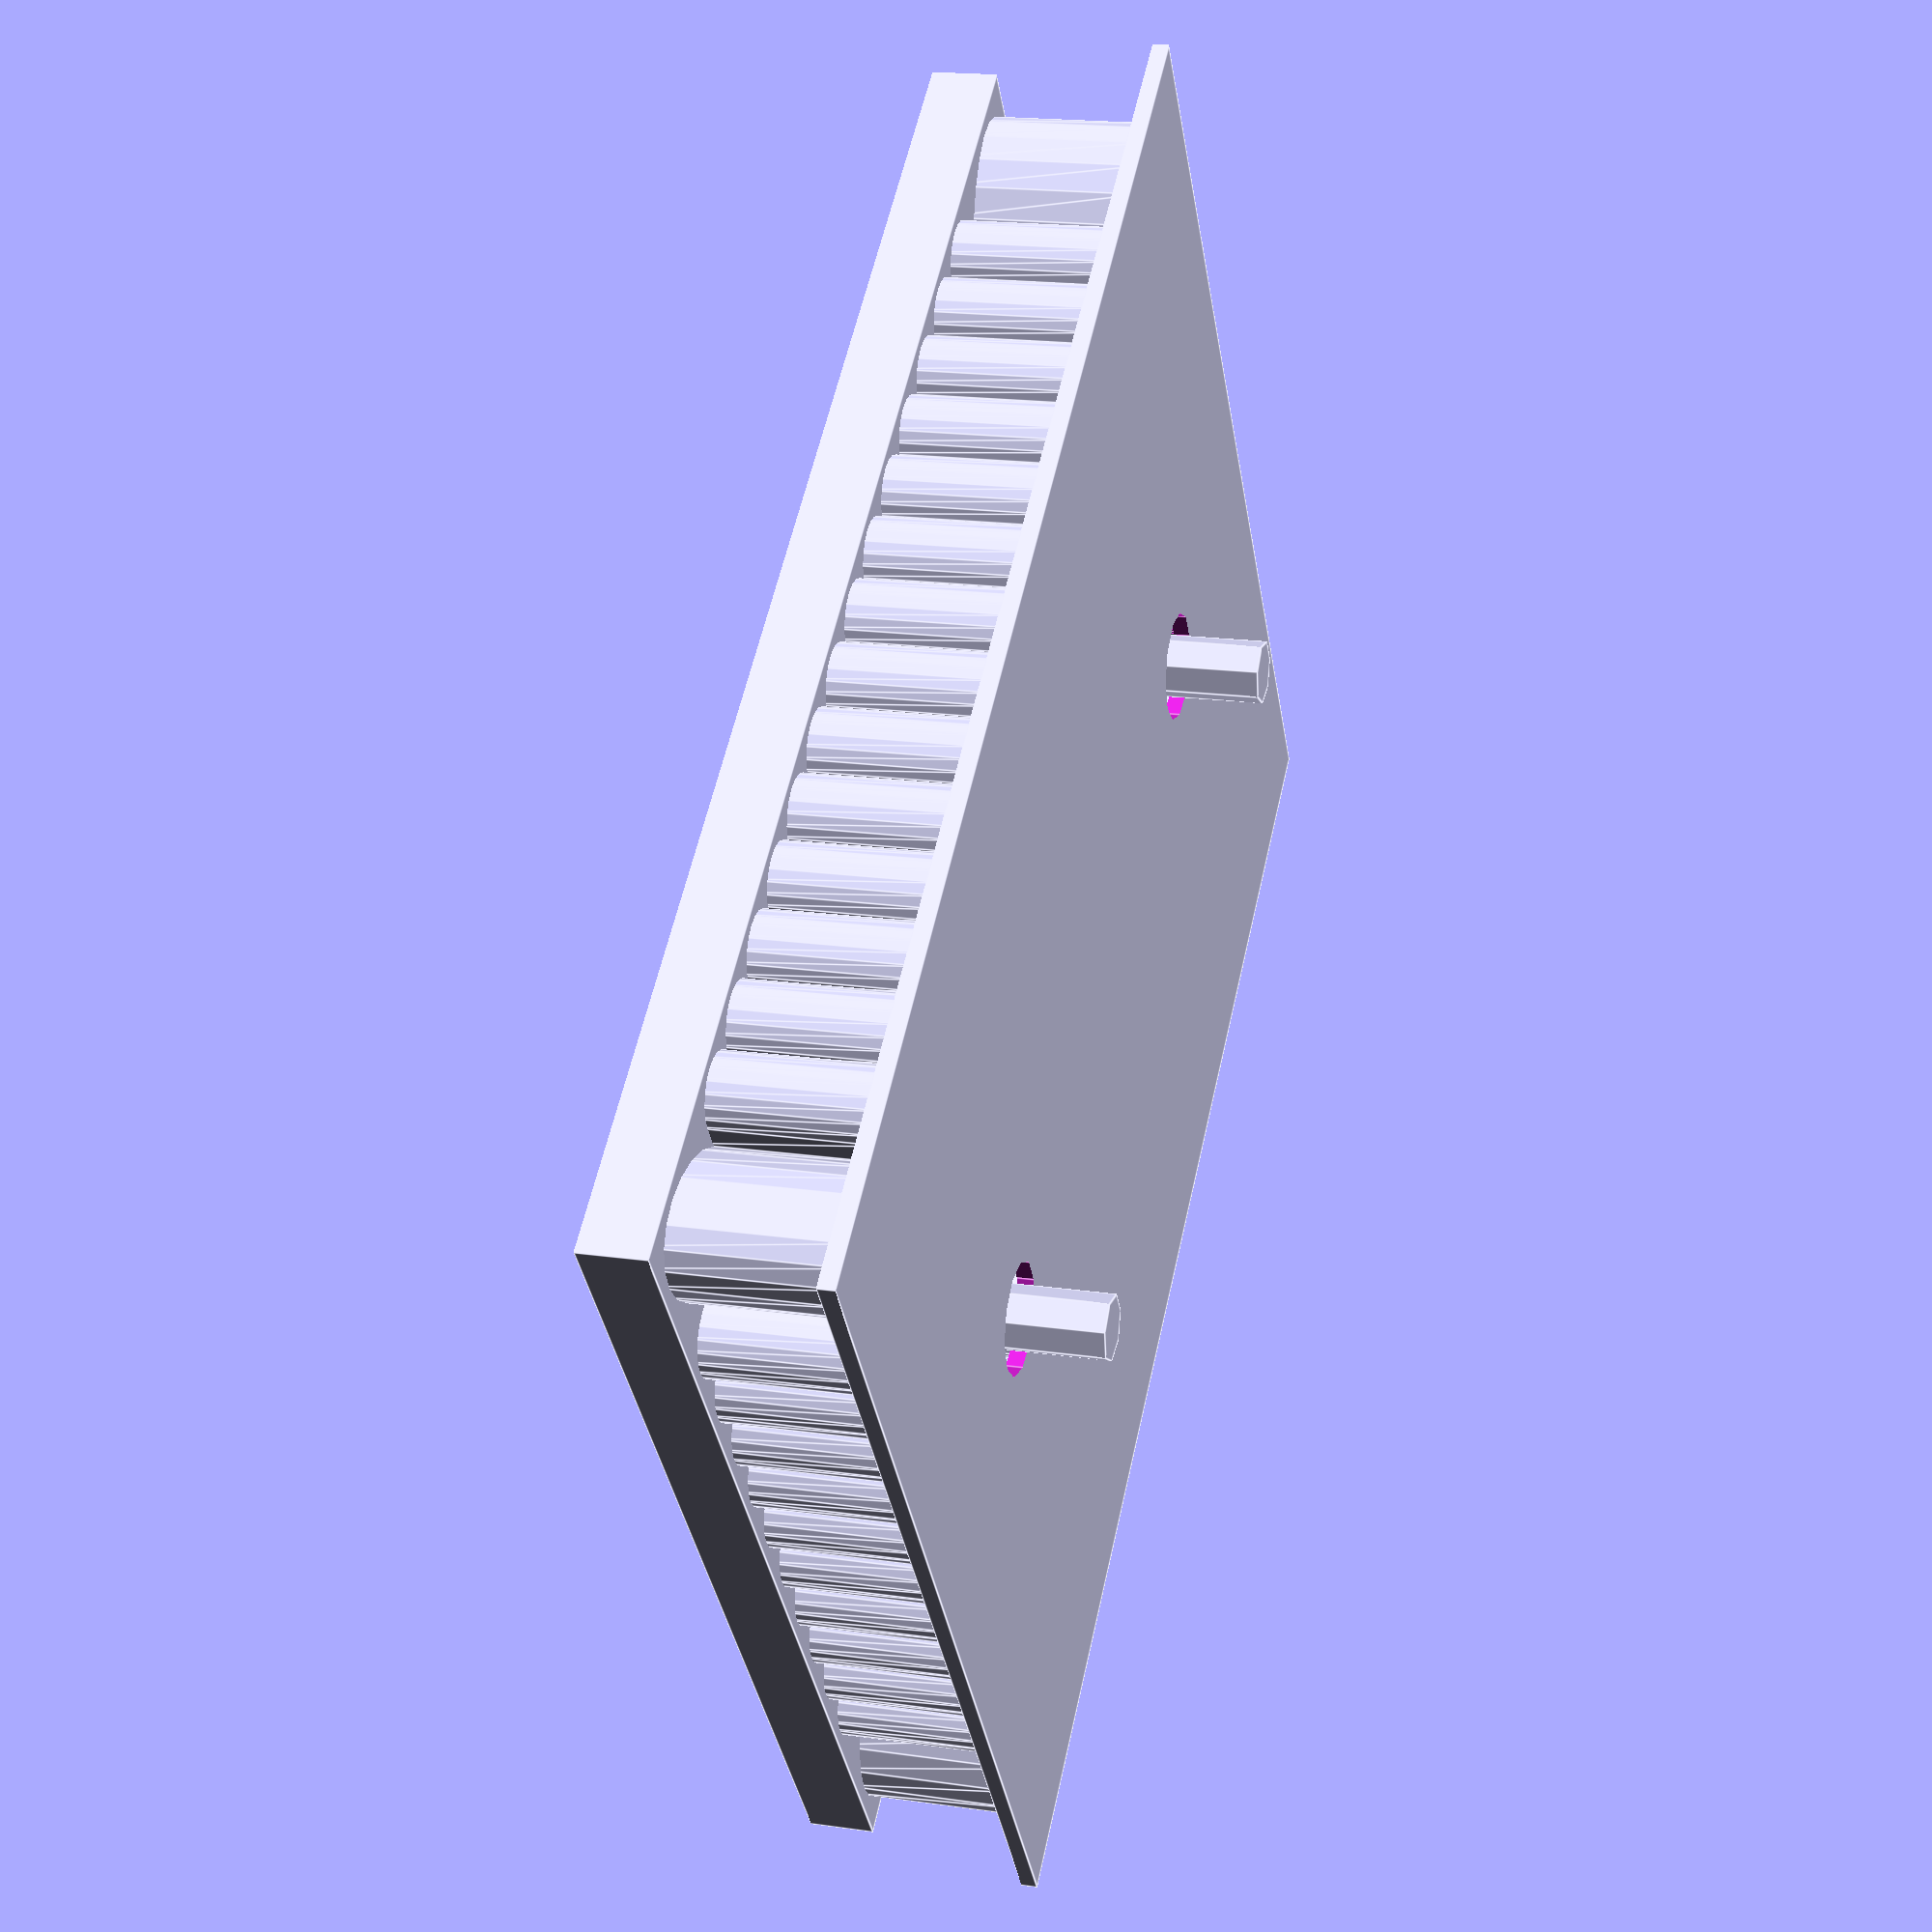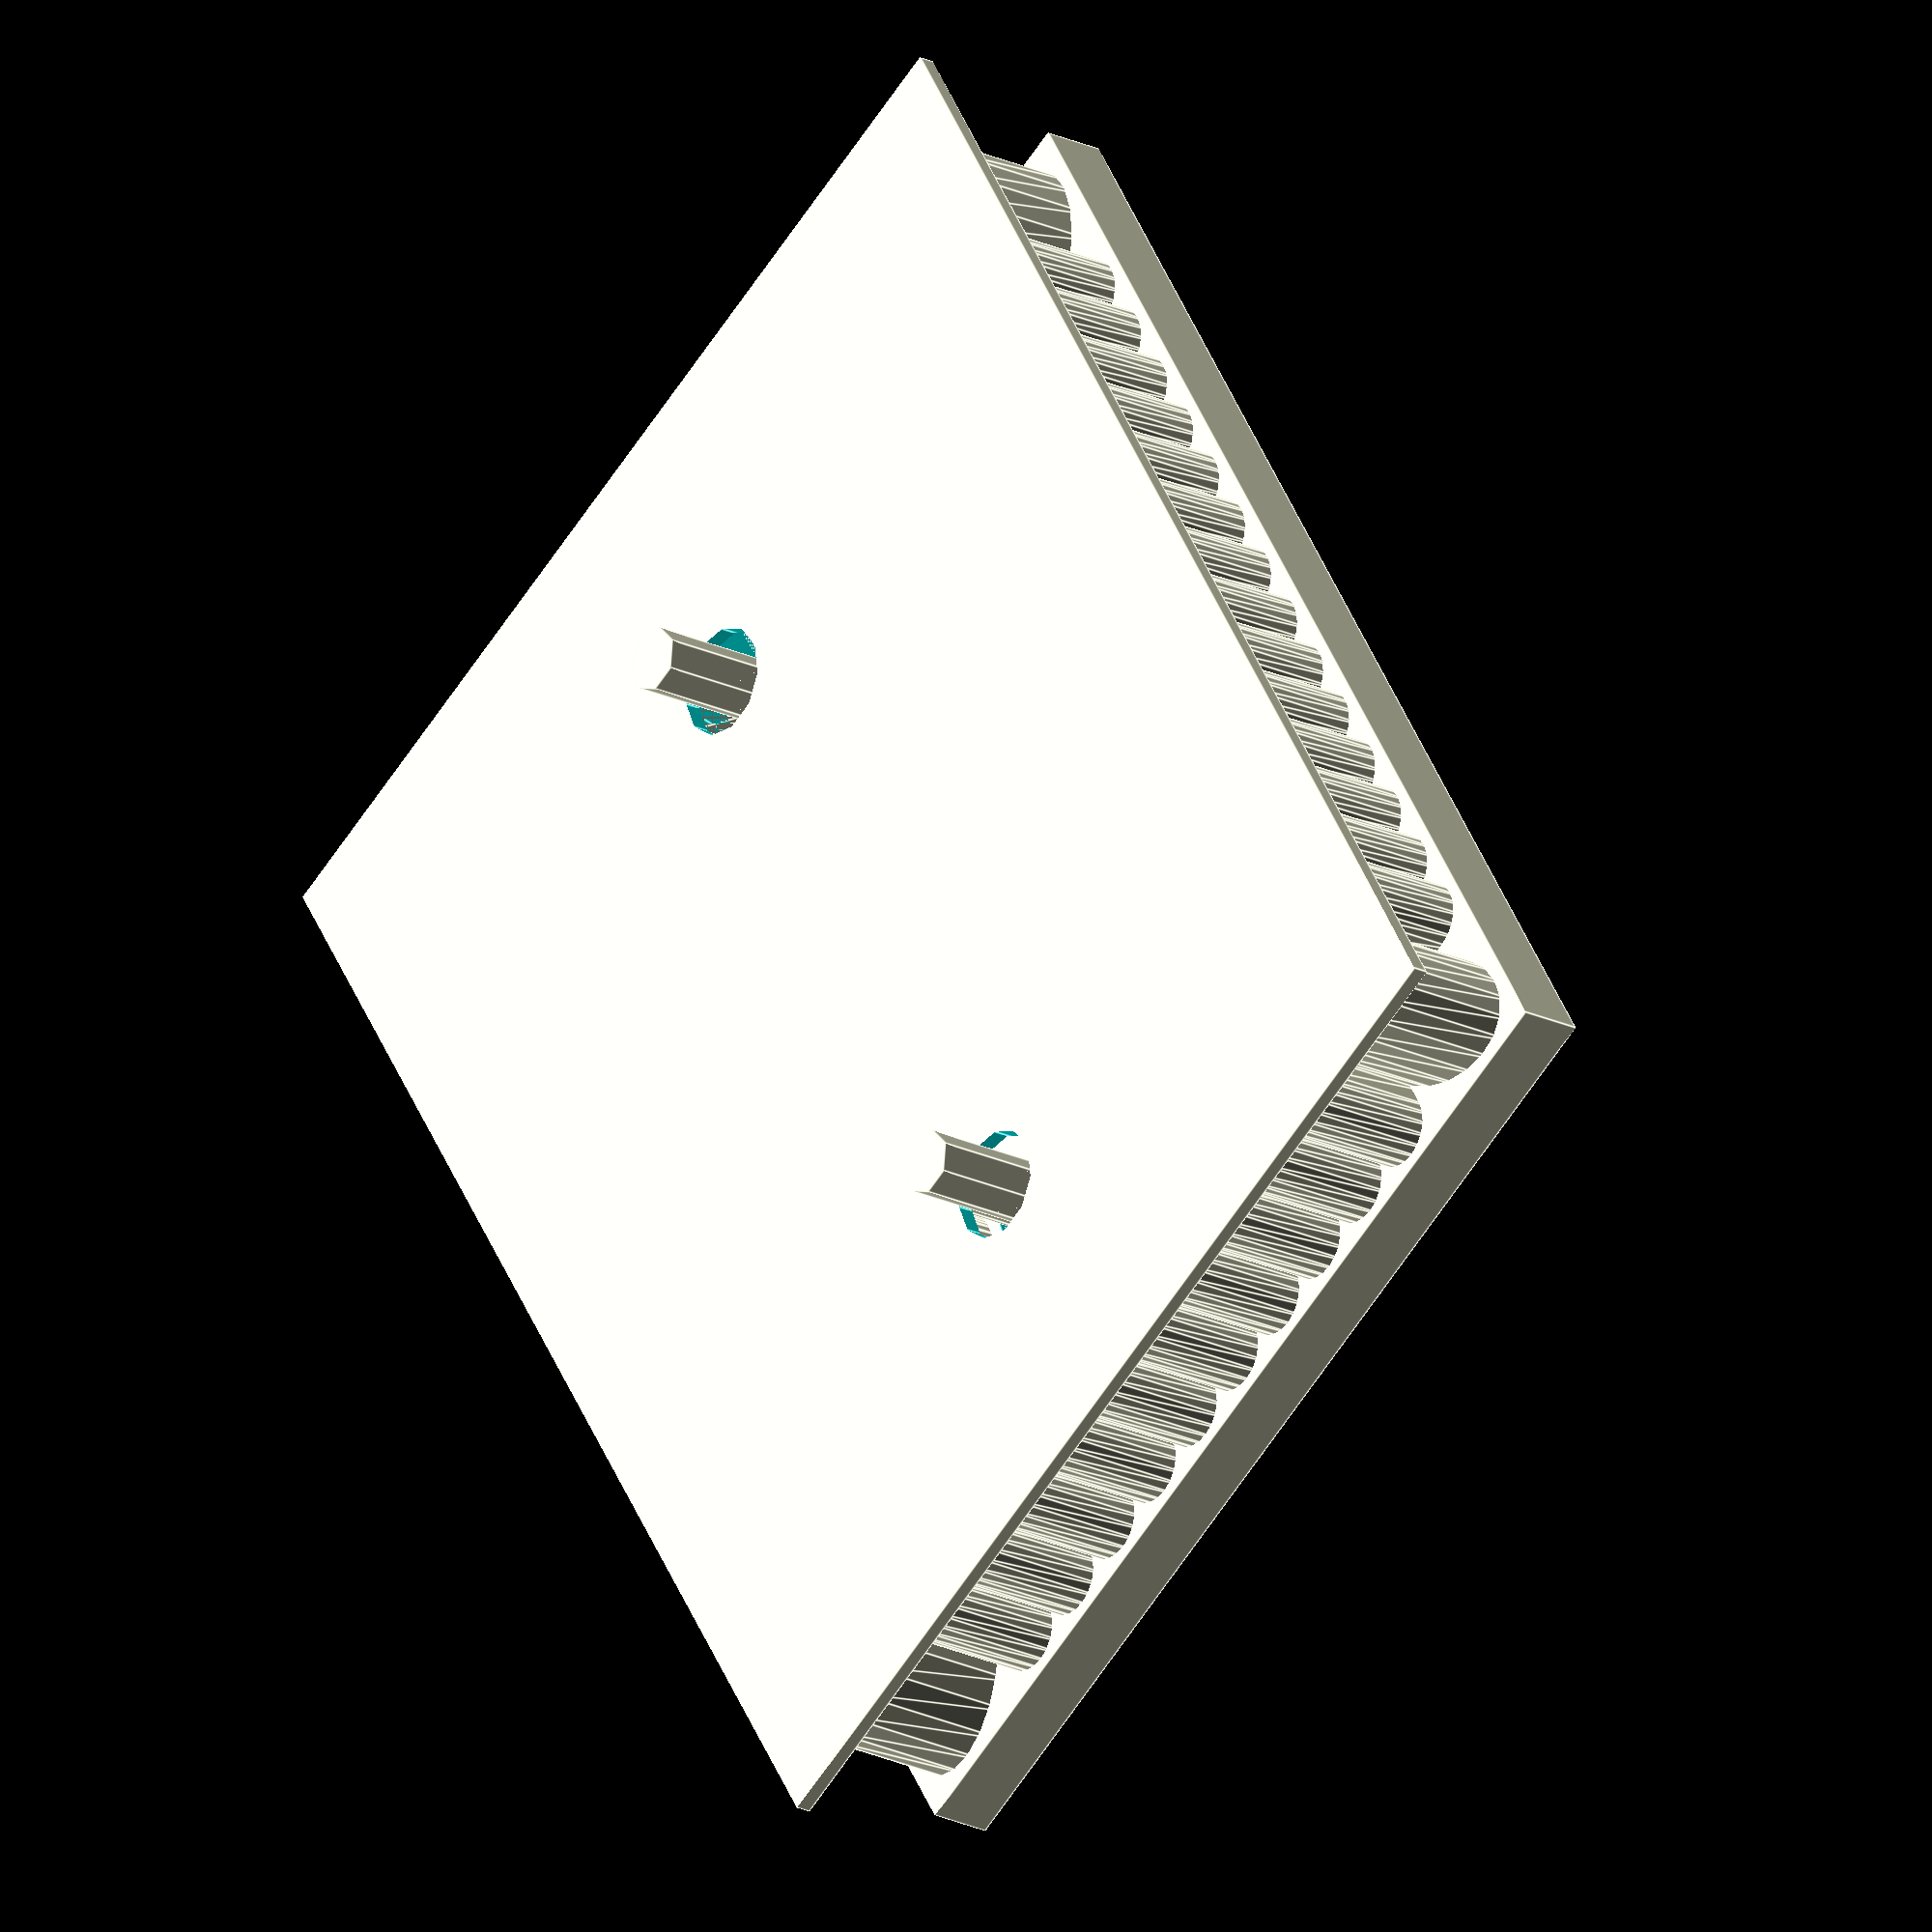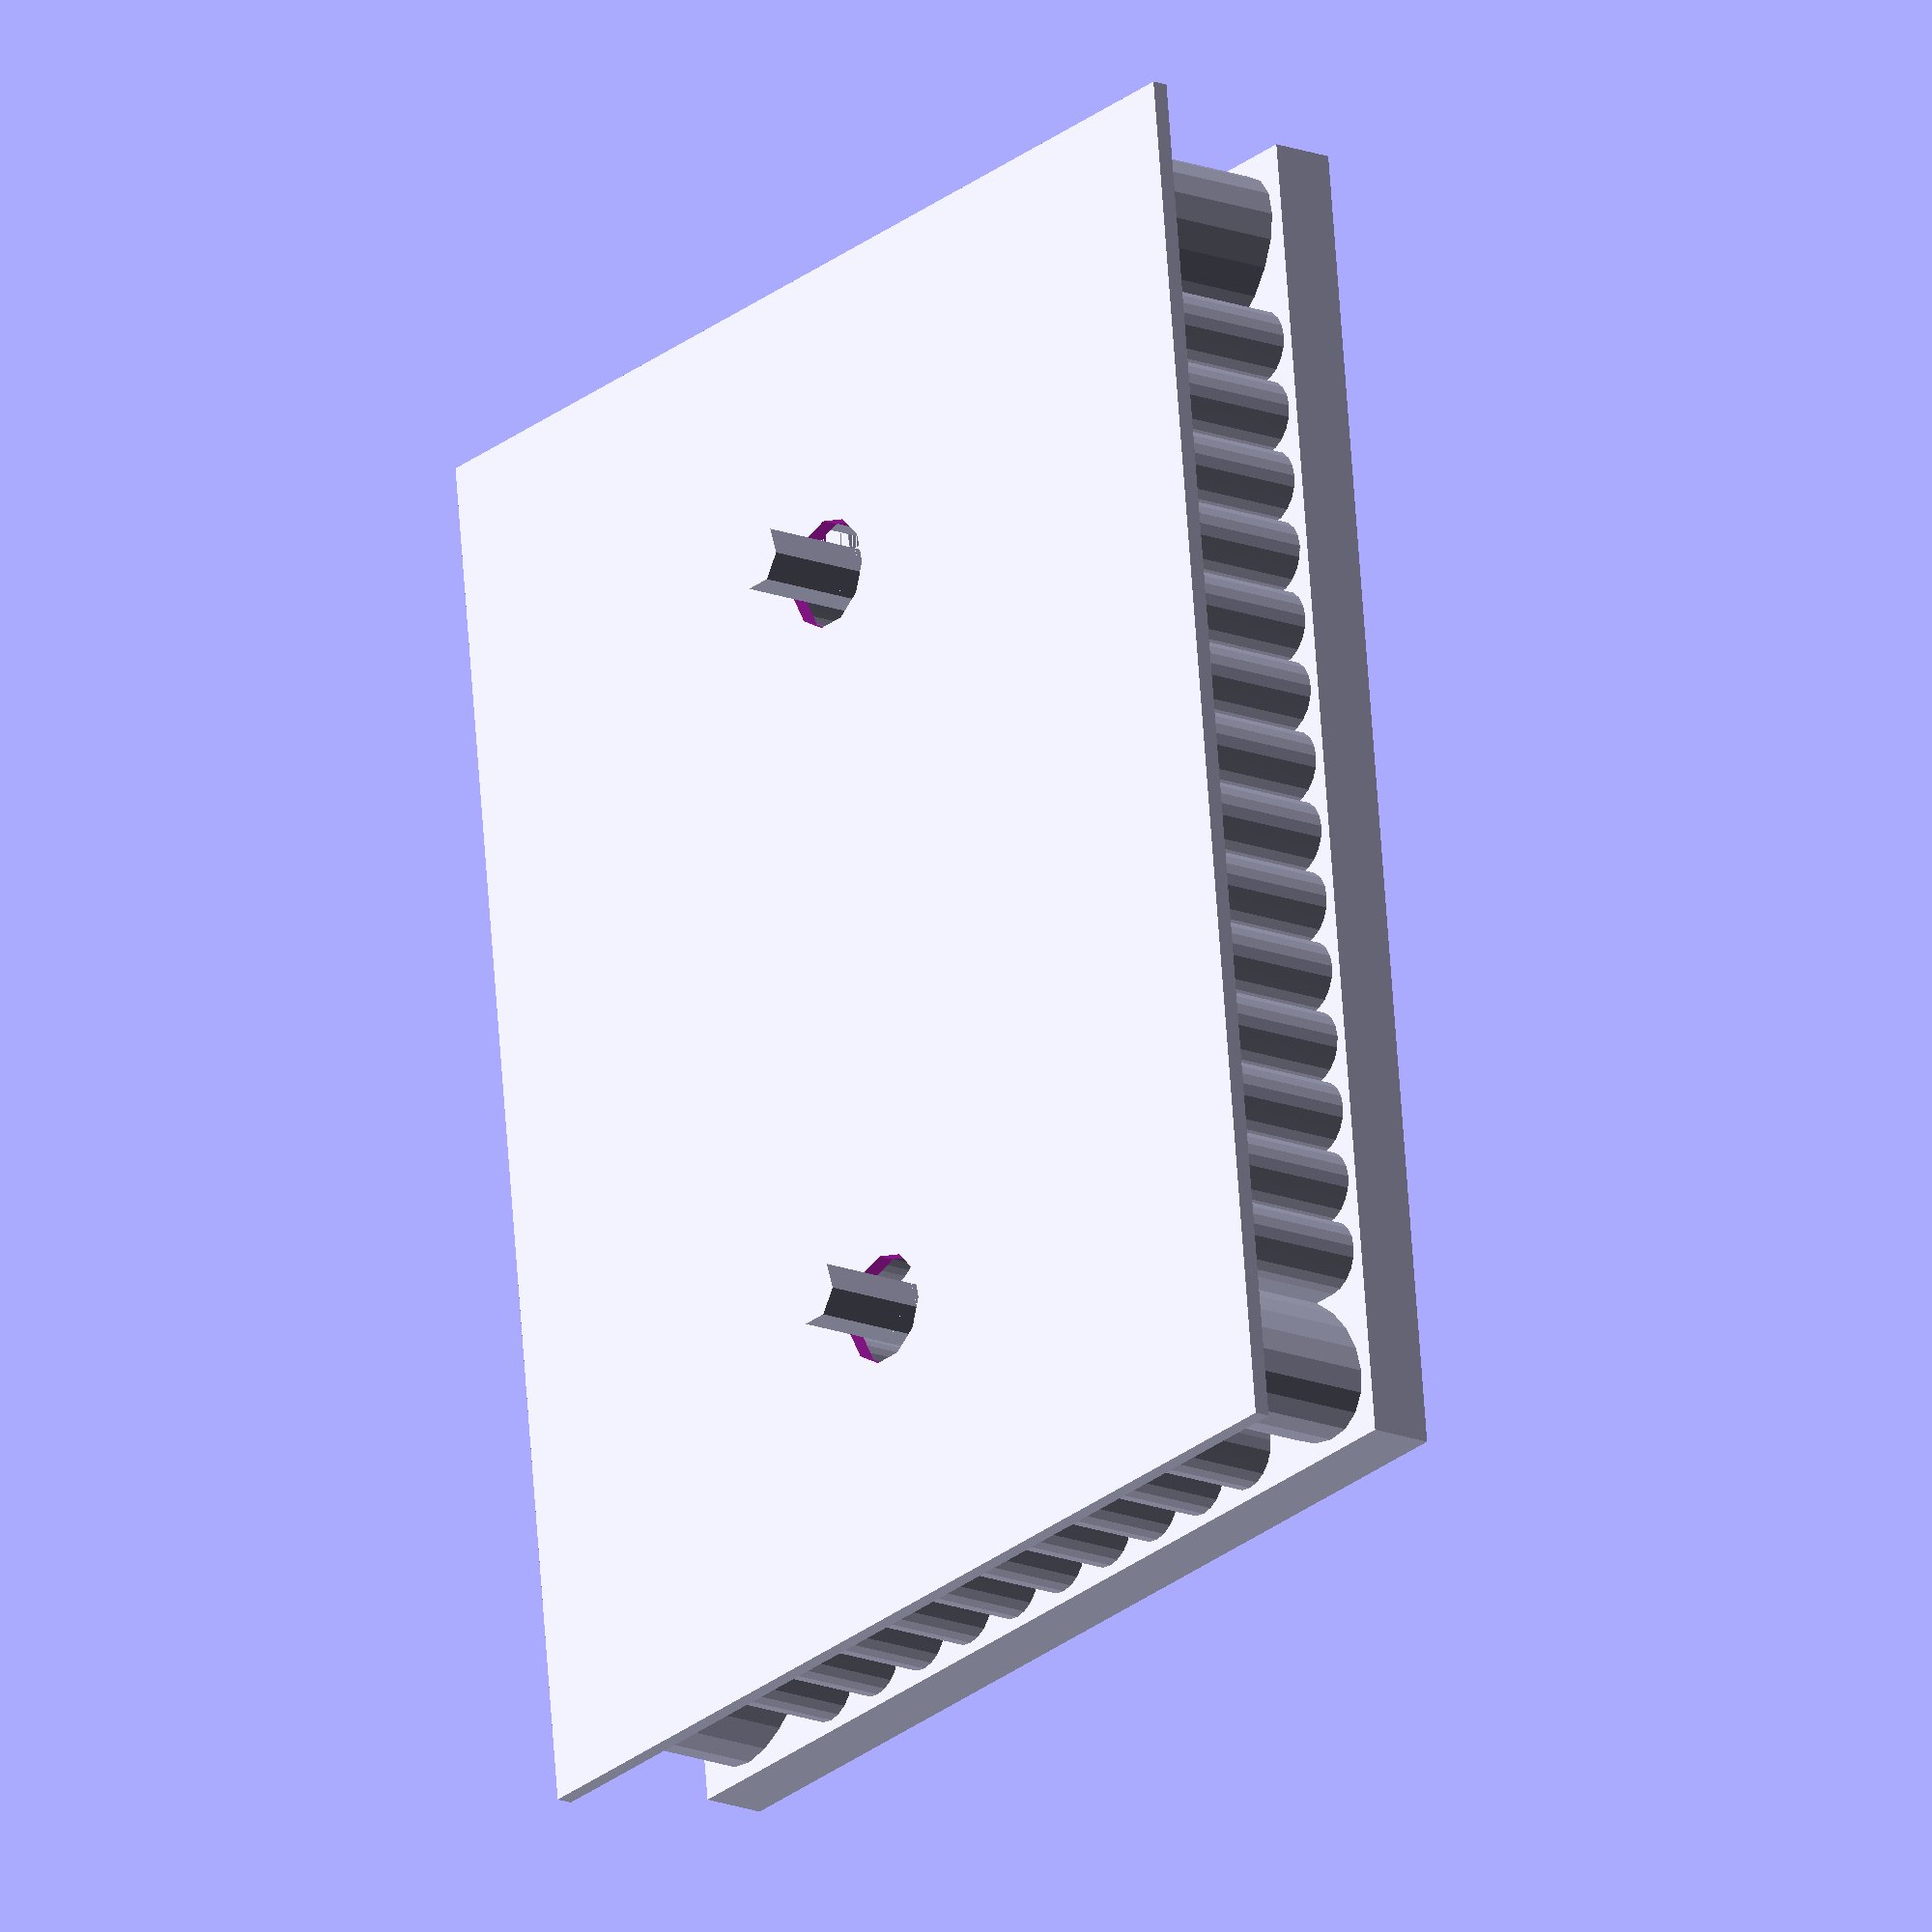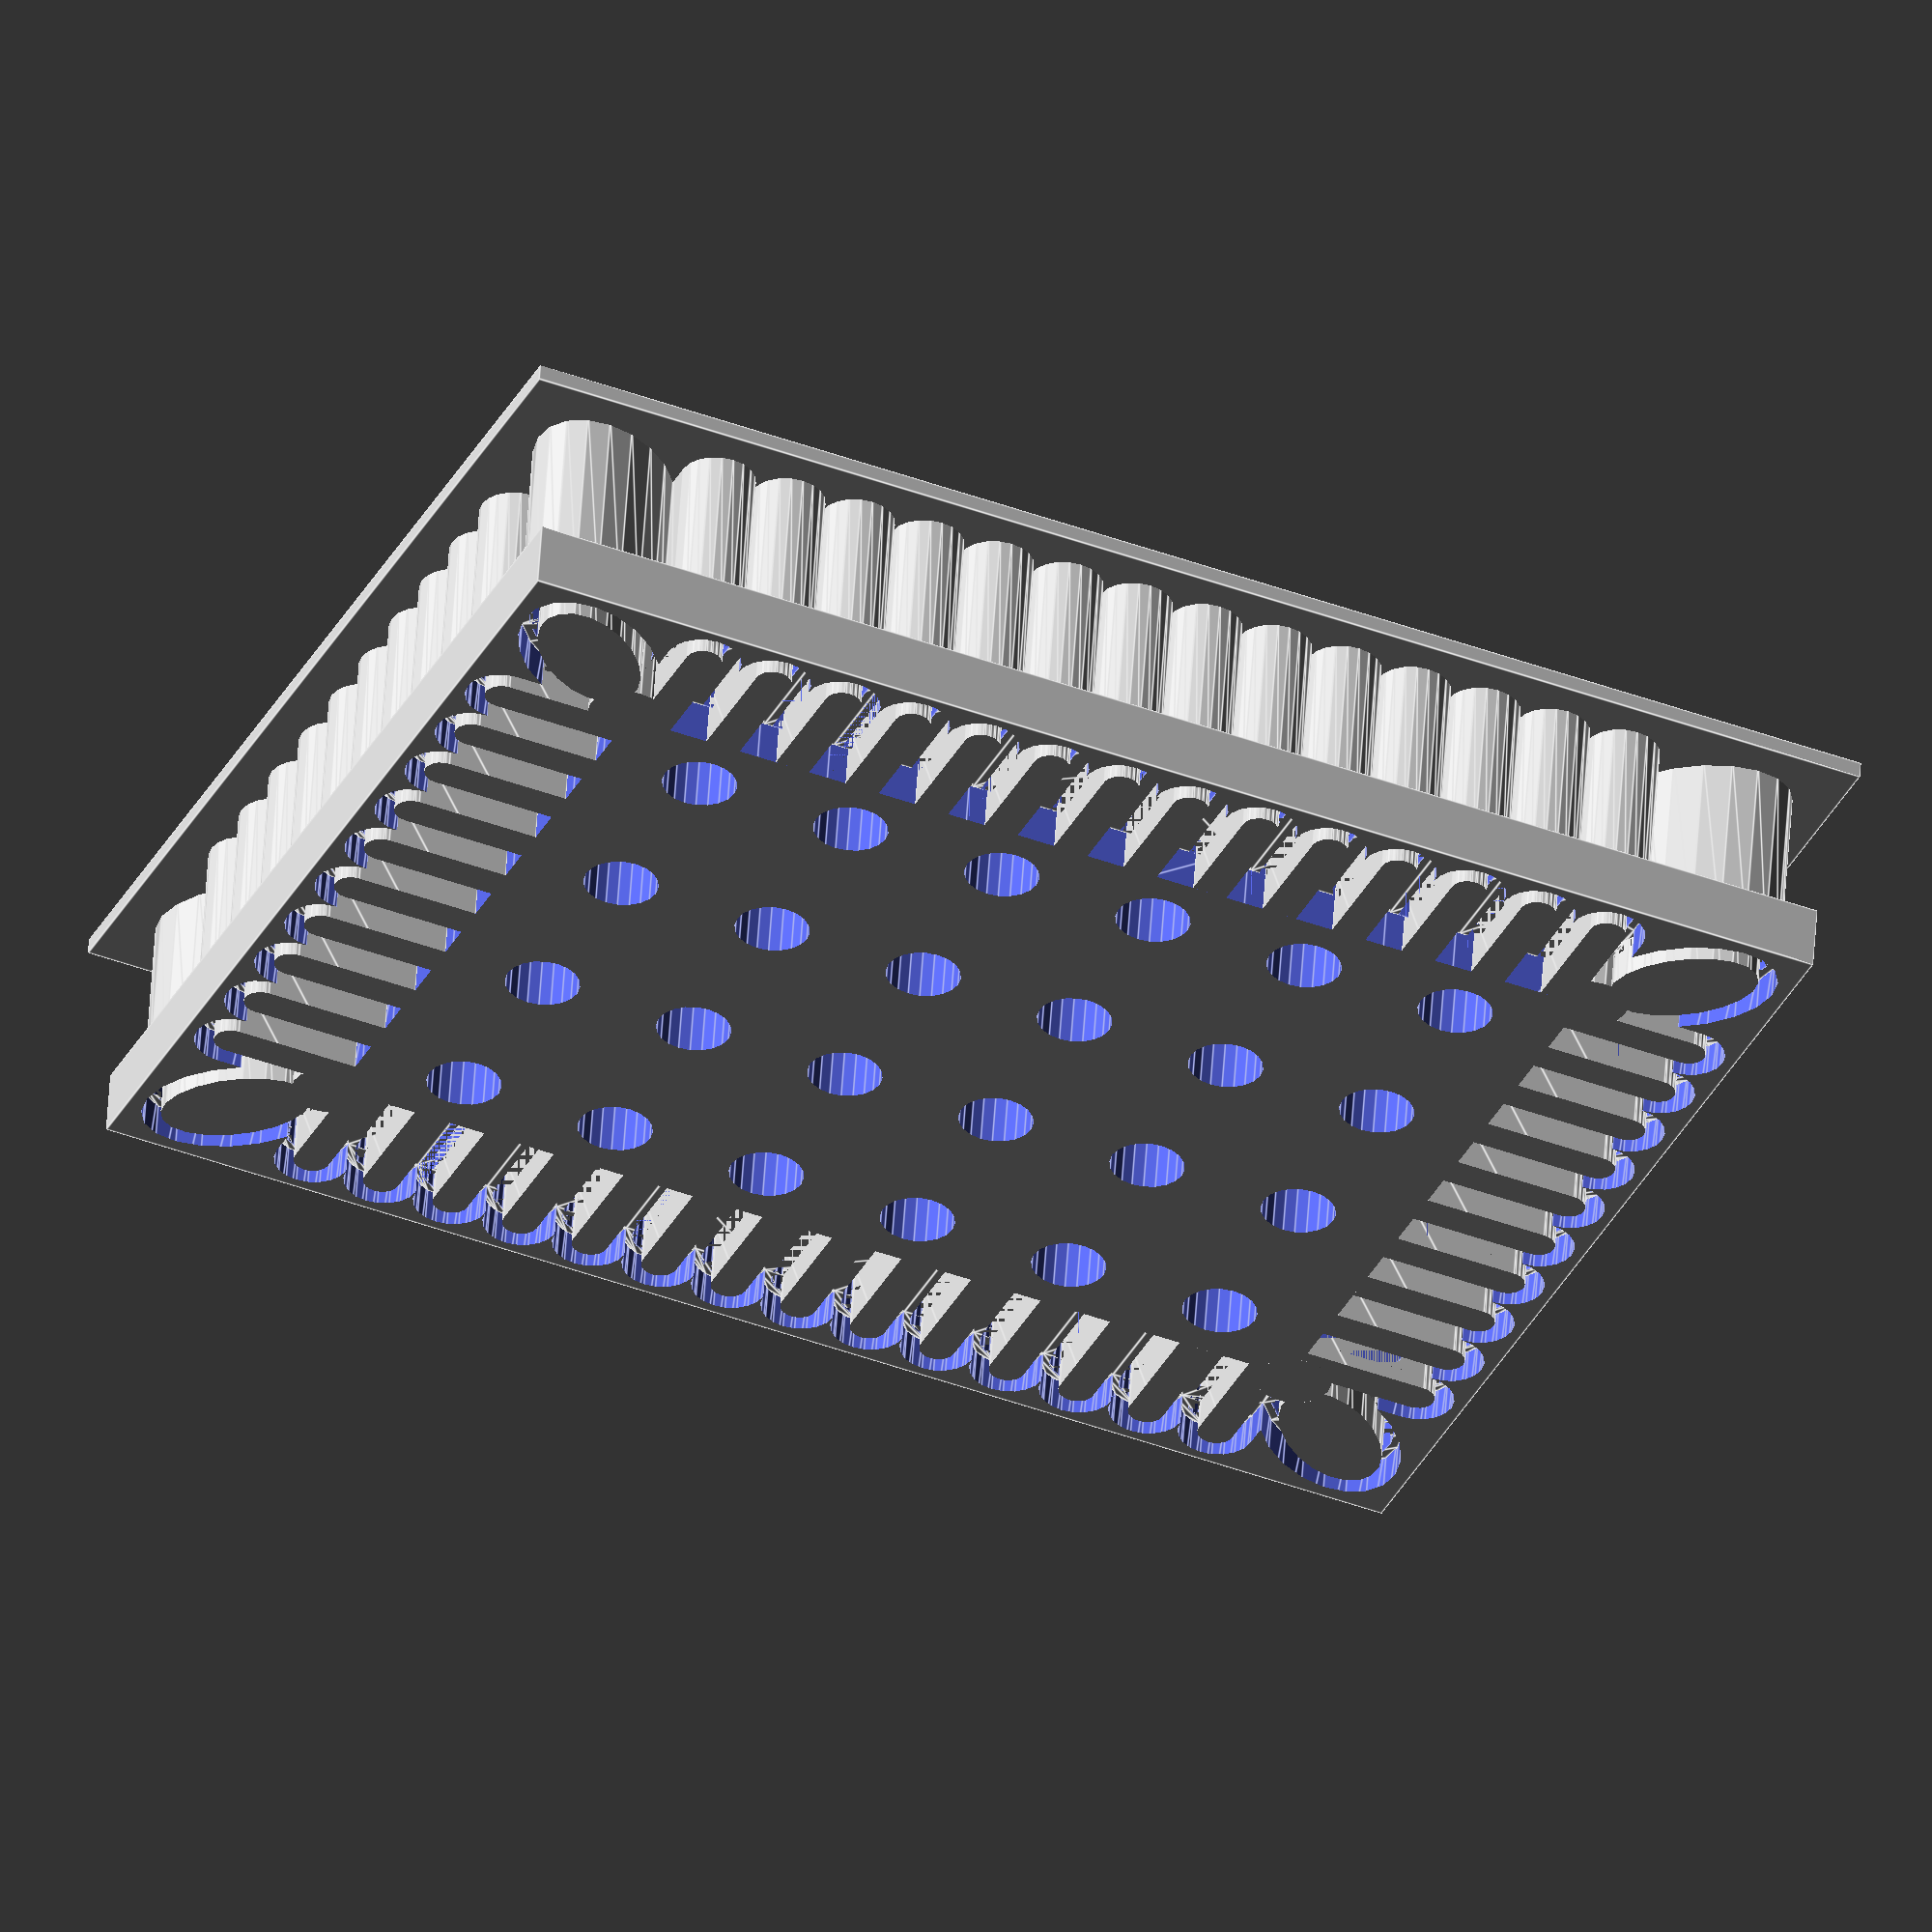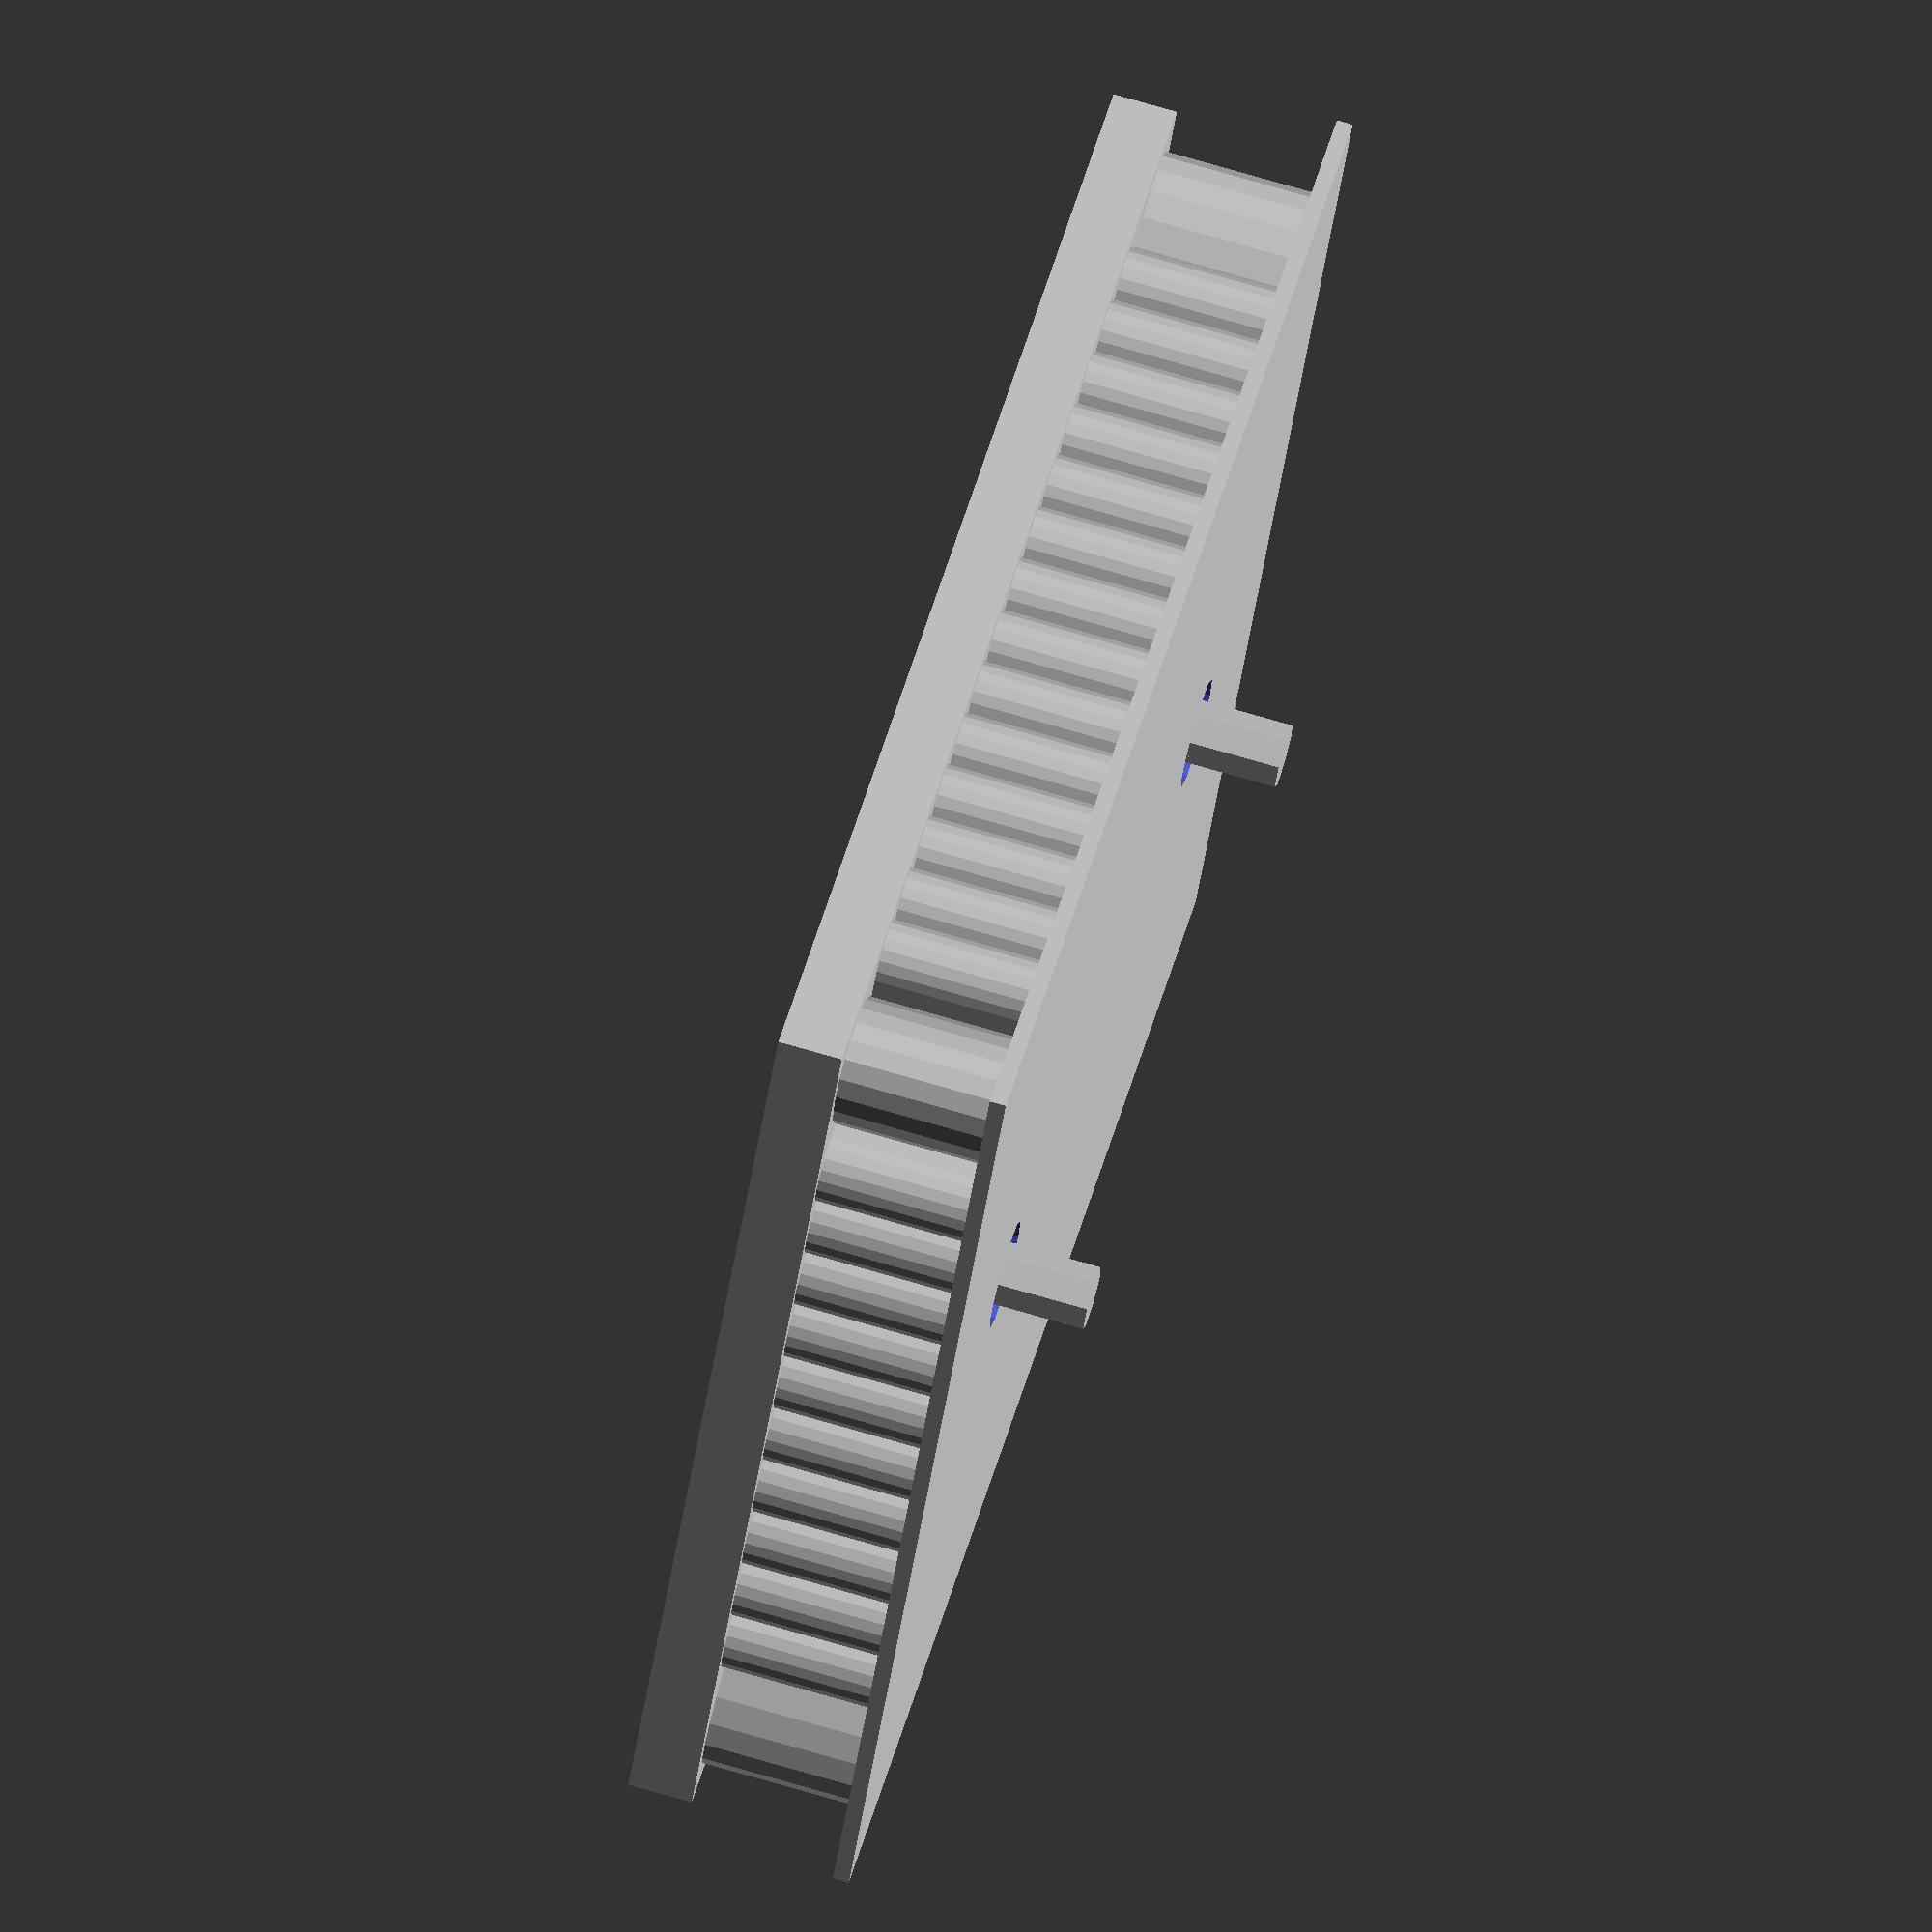
<openscad>
/*
 *
 * Petit Beurre
 *
 * This is a naive attempt at reproducing a vintage Petit Beurre cutter.
 *
 * Inspired from https://en.wikipedia.org/wiki/Petit-Beurre
 *
 * (c) 2017 AUTONOMOUS INDUSTRIAL TOOLS INCORPORATED
 *
 * Licensed under CERN OHL v.1.2 or later
 *
 * You may redistribute and modify this documentation under the terms of the
 * CERN OHL v.1.2. (http://ohwr.org/cernohl). This documentation is distributed
 * WITHOUT ANY EXPRESS OR IMPLIED WARRANTY, INCLUDING OF
 * MERCHANTABILITY, SATISFACTORY QUALITY AND FITNESS FOR A
 * PARTICULAR PURPOSE. Please see the CERN OHL v.1.2 for applicable
 * conditions
 *
 * author: william@accret.io
 *
 */

MoldHeight=12;
MoldRecess=1;
MoldBaseHeight=1;

CookieLength=72.4;
CookieWidth=54;

EarRadius=5;

TeethWidth=4.6;
TeethLength=7;
TeethOffset=4;

DotDiameter=1.6;
FontSize=6;

BladeWidth=1.0;

EjectorTolerance=1.4;
EjectorHeight=4;

PusherRadius=2;

res=20; /* this is the $fn value - the higher, the longer the rendering time is */

/* 2D shape of the Petit Beurre */

module teeth(Spacing, teethlength) {
     translate([Spacing/2, 0, 0]) {
          square([TeethWidth - Spacing, teethlength ]);
          translate([(TeethWidth - Spacing)/2, teethlength ]) circle((TeethWidth - Spacing)/2, $fn=res, center=true);
     }
}

module ear(Spacing) {
     resize([12-Spacing,8-Spacing])circle(5, $fn=res);
}

module quadrant(Spacing, teethlength) {
     translate([CookieLength/2, CookieWidth/2, 0 ]) {
          rotate([0, 0, 45])
               ear(Spacing);
     }
     for (i=[0:4]) {
          translate([CookieLength/2 - teethlength + 3 , CookieWidth/2 - i*(TeethWidth ) - TeethOffset, 0 ]) {
               rotate([0, 0, -90]) teeth(Spacing, teethlength);
          }
     }
     for (i=[1:7]) {
          translate([CookieLength/2 - i*(TeethWidth) - TeethOffset , CookieWidth/2 - teethlength + 3, 0 ]) {
               rotate([0, 0, 0]) teeth(Spacing, teethlength);
          }
     }
  
}

module shape(Spacing, teethlength) {
     quadrant(Spacing, teethlength);
     mirror([1, 0, 0]) {
          quadrant(Spacing, teethlength);
     }
     mirror([0, 1, 0]) {
          quadrant(Spacing, teethlength);
     }
     rotate([0, 0 , 180]) {
          quadrant(Spacing, teethlength);
     }
}

/* the 24 dots. later they will be the pushers of the ejection mechanism */

module dot(tolerance) {
     cylinder(MoldHeight-MoldRecess, DotDiameter + tolerance/2, /* 3* */DotDiameter + tolerance/2 , $fn = res);
}

module dot_row(tolerance) {
     for (i=[0:2]) {
          translate([-10 * i - 5, 0, 0]) {
               dot(tolerance);
          }
          translate([10 * i + 5, 0, 0]) {
               dot(tolerance);
          }
     }
}
   
   
module dots(tolerance) {

     for (i=[0:1]) {
          translate([0, 6 + i * 12 ]) {
               dot_row(tolerance);
          }
           translate([0, - 6 - i * 12 ]) {
               dot_row(tolerance);
          }
     }

}




/* the text. you need to install the Rebel bones font on your system, or to use another font */
module label(position, t, tolerance) {
     if (tolerance == 0.0) {
          linear_extrude(height = MoldHeight-MoldRecess, center = false, convexity = 10, twist = 0) {
               
               translate([0, position, 0])
                    text(t, size= FontSize, font = "Rebel bones", halign="center", valign = "center");
          }
     } else {
       /* minkowski() {
              sphere(tolerance/2);
              linear_extrude(height = MoldHeight-MoldRecess, center = false, convexity = 10, twist = 0) {
                   
                   translate([0, position, 0])
                        text(t, size= FontSize, font = "Rebel bones", halign="center", valign = "center");
              }
         }   */
     }
}


/* assembling everything */
module cutter(tolerance, fontTolerance) {
     
     difference() {
          linear_extrude(height = MoldHeight, center = false, convexity = 10, twist = 0) {
               shape(0, TeethLength+tolerance/2);
          }
          
          linear_extrude(height = MoldHeight, center = false, convexity = 10, twist = 0) {
               shape(BladeWidth+tolerance, TeethLength+tolerance/2);
          }
          
          translate([CookieLength/2-5 + tolerance/2, CookieWidth/2-5 + tolerance/2 , 0 ]) 
               cylinder(MoldHeight, 3-tolerance/2, 3-tolerance/2, $fn=res);
          
          translate([CookieLength/2-5 + tolerance/2, -(CookieWidth/2-5)- tolerance/2, 0 ]) 
               cylinder(MoldHeight, 3-tolerance/2, 3-tolerance/2, $fn=res);
          
          translate([-(CookieLength/2-5)  - tolerance/2, CookieWidth/2-5  + tolerance/2, 0 ]) 
               cylinder(MoldHeight, 3-tolerance/2, 3-tolerance/2, $fn=res);
          
          translate([-(CookieLength/2-5) - tolerance/2, -(CookieWidth/2-5) - tolerance/2, 0 ]) 
               cylinder(MoldHeight, 3-tolerance/2, 3-tolerance/2, $fn=res);
     }

     
     translate([0, 0, MoldRecess]) {
          label(12, "COLETTE", tolerance);
          label(0, "EDITH", tolerance);
          label(-12, "MARGUERITE", tolerance);
          dots(tolerance);
          
     }
     
   
}

module base() {
       translate([0, 0, MoldHeight])
            cube([CookieLength+15, CookieWidth+15, MoldBaseHeight], center=true);
       
}

//rotate([180, 0, 0])


module pushers(tolerance) {
   translate([CookieLength/2 * 2/3, 0, -MoldBaseHeight + MoldHeight])
        cylinder(MoldHeight+5, PusherRadius+tolerance, PusherRadius+tolerance);
      translate([- CookieLength/2 * 2/3, 0, -MoldBaseHeight + MoldHeight])
           cylinder(MoldHeight+5, PusherRadius+tolerance, PusherRadius+tolerance);
}

module ejector() {
     difference() {
          translate([0, 0, -2*MoldBaseHeight])
               translate([0, 0, MoldHeight])
               cube([CookieLength+12, CookieWidth+12, EjectorHeight], center=true);
      
          cutter(EjectorTolerance);
     }
     pushers(0);
}


translate([0, 0, -10])
ejector(); 

cutter(0);
difference() {
     translate([0, 0, MoldHeight])
          cube([CookieLength+15, CookieWidth+15, MoldBaseHeight], center=true);
     
     pushers(EjectorTolerance);
}
  



</openscad>
<views>
elev=161.5 azim=323.5 roll=254.7 proj=p view=edges
elev=201.9 azim=57.7 roll=129.9 proj=o view=edges
elev=197.1 azim=83.4 roll=128.1 proj=o view=wireframe
elev=124.9 azim=156.6 roll=356.3 proj=o view=edges
elev=104.7 azim=209.8 roll=253.9 proj=o view=wireframe
</views>
